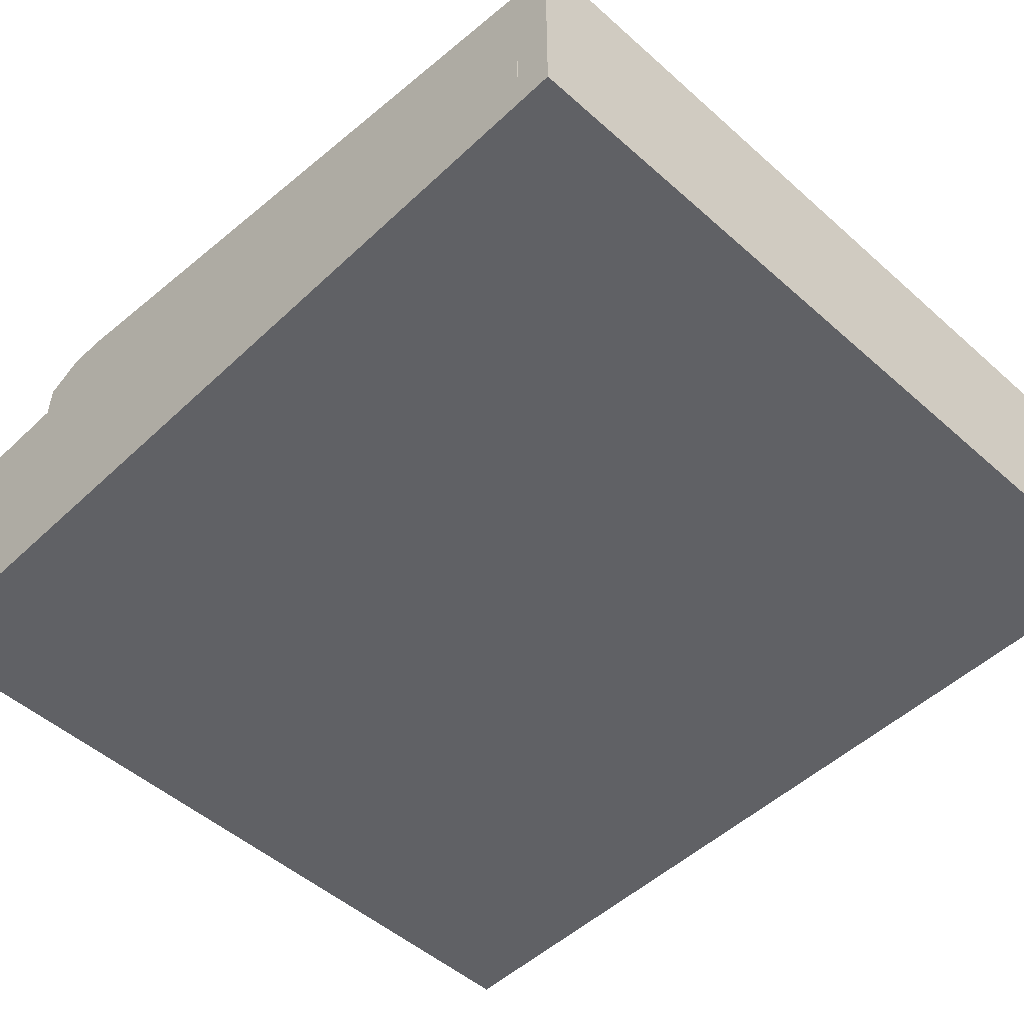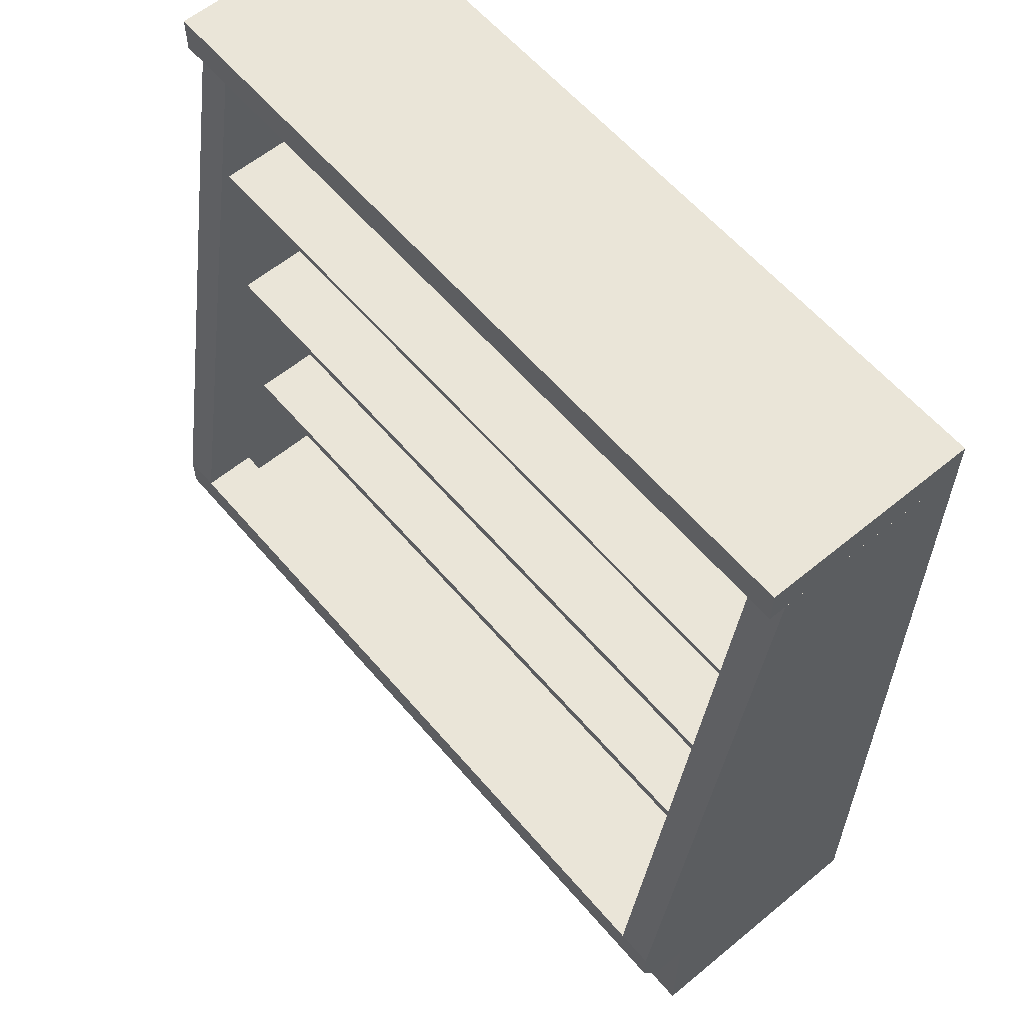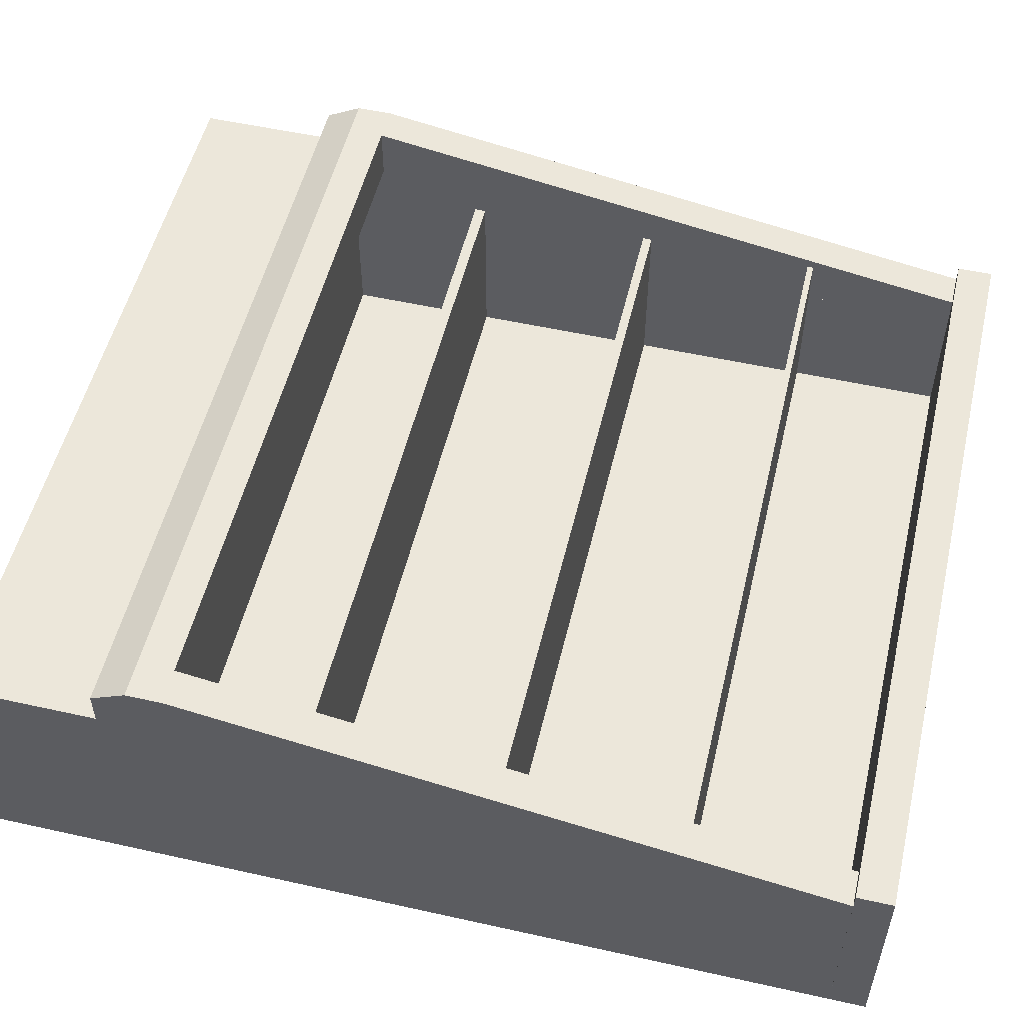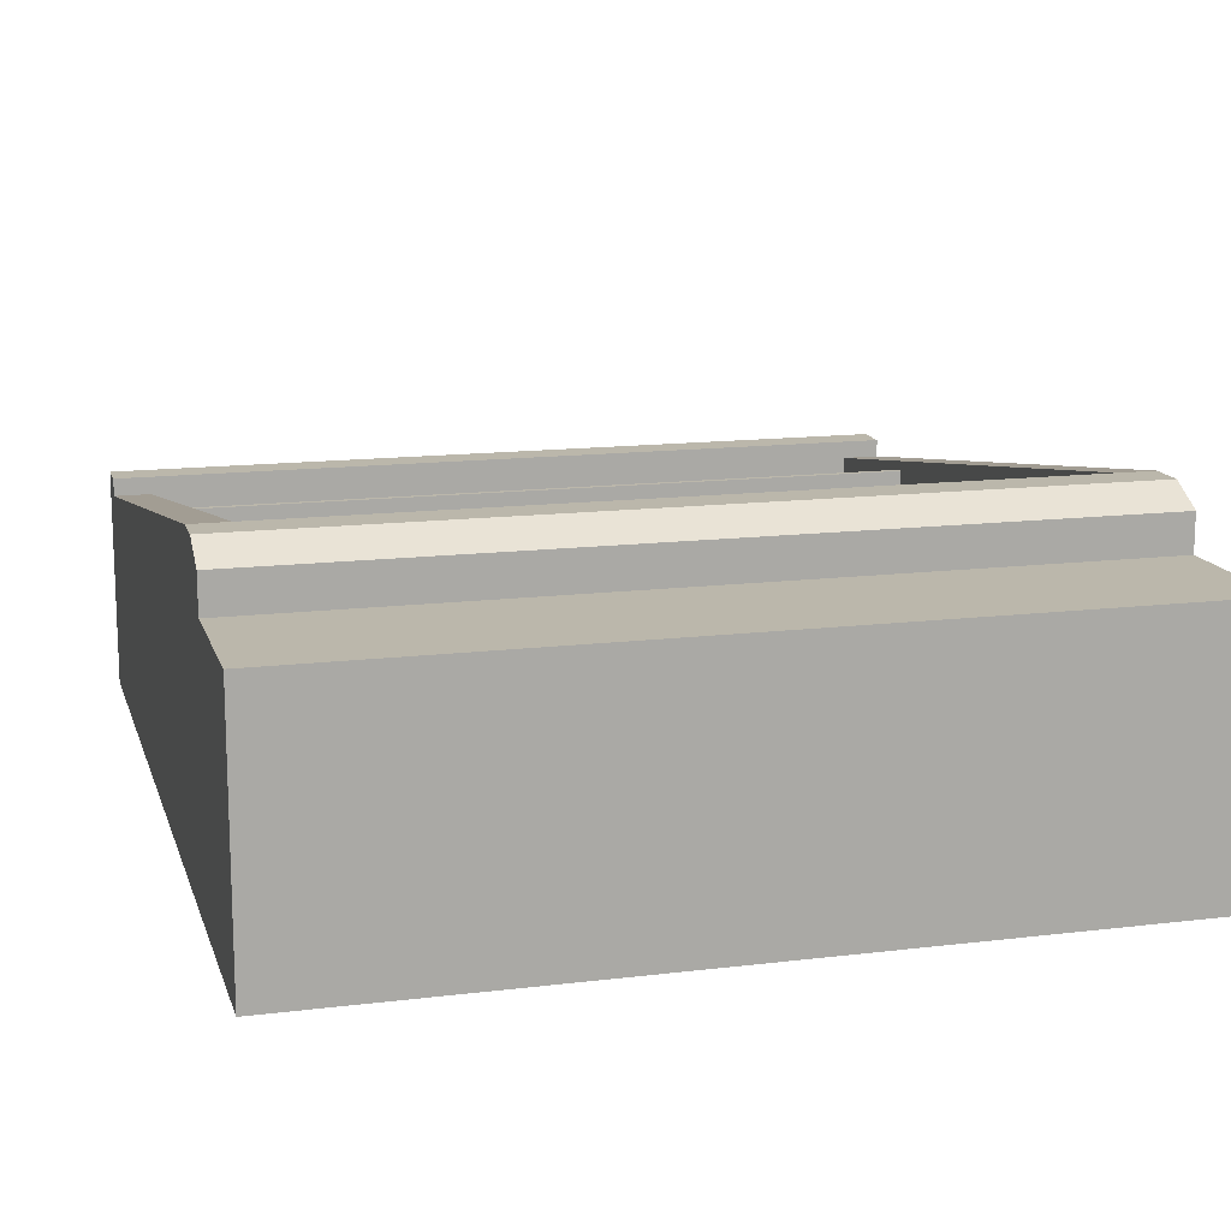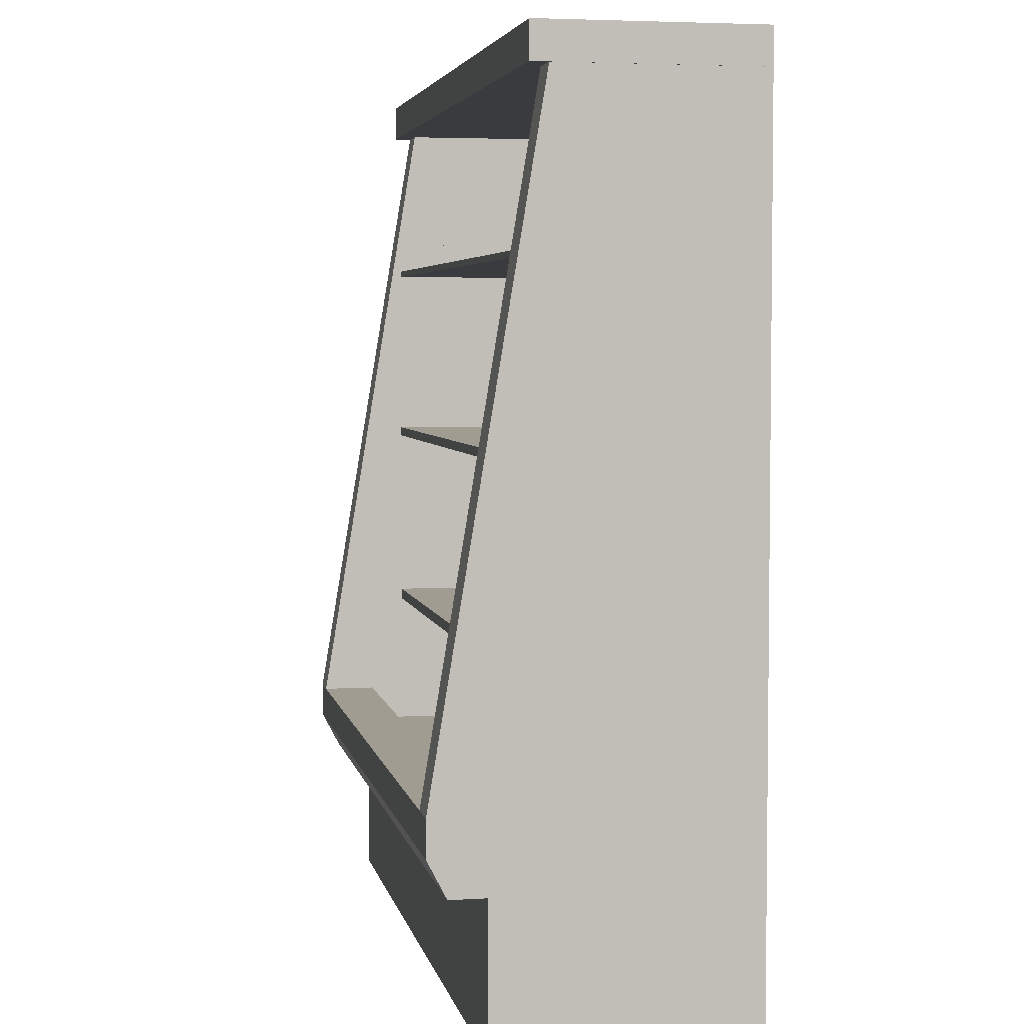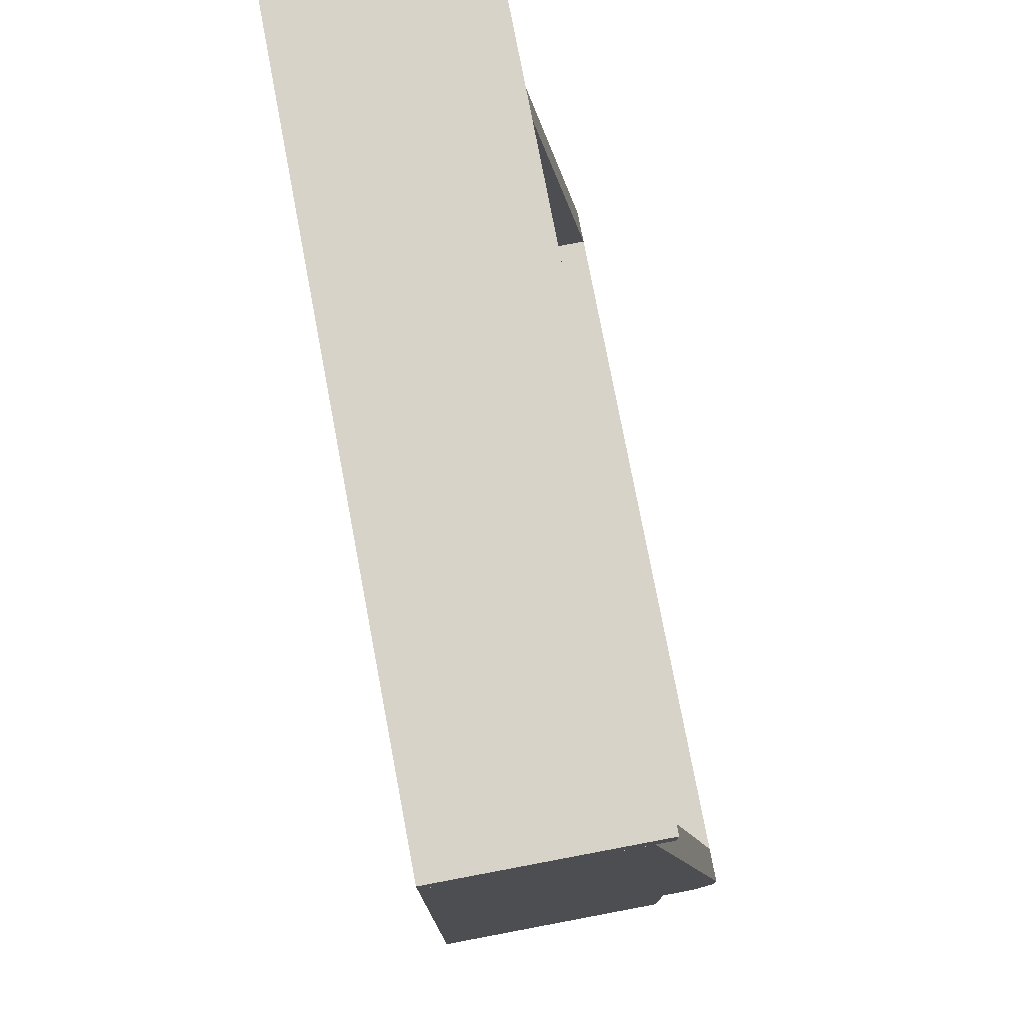
<metadata>
{"format":"obj","ext":"obj","renderer":"f3d","projection":"perspective","resolution":1024,"background":"white","views":[{"elev":-50.3,"azim":135.8,"up":"+Z"},{"elev":59.6,"azim":49.8,"up":"+Y"},{"elev":53.4,"azim":103.4,"up":"+Z"},{"elev":14.2,"azim":-15.1,"up":"+Z"},{"elev":4.3,"azim":78.9,"up":"+Y"},{"elev":76.5,"azim":-100.7,"up":"+Y"}]}
</metadata>
<code>
o FridgeShelf
g Fridge 3
v -59.93 -0.28 -41.92
v -64.93 -0.28 -41.92
v -59.93 0.72 -41.92
v -64.93 0.72 -41.92
v -65.18 -0.28 -41.92
v -65.18 -0.28 -43.42
v -65.18 0.72 -41.92
v -65.18 0.72 -43.42
v -64.93 -0.28 -43.67
v -59.93 -0.28 -43.67
v -64.93 0.72 -43.67
v -59.93 0.72 -43.67
v -59.68 -0.28 -43.42
v -59.68 -0.28 -41.92
v -59.68 0.72 -43.42
v -59.68 0.72 -41.92
v -59.93 0.9701 -41.92
v -64.93 0.9701 -41.92
v -59.93 0.9701 -43.42
v -64.93 0.9701 -43.42
v -59.93 -0.28 -43.42
v -64.93 -0.28 -43.42
v -59.93 0.72 -41.67
v -64.93 0.72 -41.67
v -59.93 0.9701 -41.54
v -64.93 0.9701 -41.54
v -59.68 0.9701 -43.42
v -59.68 0.9701 -41.92
v -65.18 0.9701 -41.92
v -65.18 0.9701 -43.42
v -64.93 0.9701 -43.67
v -59.93 0.9701 -43.67
v -59.68 0.9701 -41.54
v -59.68 0.72 -41.67
v -65.18 0.72 -41.67
v -65.18 0.9701 -41.54
v -64.93 1.22 -41.92
v -59.93 1.22 -41.92
v -64.93 1.22 -41.54
v -59.93 1.22 -41.54
v -65.18 1.22 -41.54
v -65.18 1.22 -41.92
v -59.68 1.22 -41.92
v -59.68 1.22 -41.54
v -59.68 0.9701 -43.67
v -59.68 0.72 -43.67
v -59.93 5.72 -42.67
v -59.93 5.72 -43.42
v -59.68 5.72 -42.67
v -59.68 5.72 -43.42
v -59.68 -0.28 -43.67
v -59.93 5.72 -42.29
v -59.68 5.72 -42.29
v -65.18 -0.28 -43.67
v -65.18 0.72 -43.67
v -65.18 0.9701 -43.67
v -64.93 5.72 -43.42
v -64.93 5.72 -42.67
v -65.18 5.72 -43.42
v -65.18 5.72 -42.67
v -64.93 5.72 -42.29
v -65.18 5.72 -42.29
v -59.93 1.22 -43.42
v -59.93 1.22 -43.67
v -59.68 1.22 -43.67
v -59.68 1.22 -43.42
v -59.93 5.72 -43.67
v -59.68 5.72 -43.67
v -64.93 1.22 -43.42
v -65.18 1.22 -43.67
v -64.93 1.22 -43.67
v -65.18 1.22 -43.42
v -65.18 5.72 -43.67
v -64.93 5.72 -43.67
v -59.68 5.971 -43.42
v -65.18 5.971 -43.42
v -59.68 5.971 -43.67
v -65.18 5.971 -43.67
v -59.93 1.955 -43.42
v -64.93 1.955 -43.42
v -59.93 1.955 -43.67
v -64.93 1.955 -43.67
v -59.93 1.955 -42.17
v -64.93 1.955 -42.17
v -59.93 2.033 -42.17
v -64.93 2.033 -42.17
v -59.93 2.033 -43.67
v -59.93 2.033 -43.42
v -64.93 2.033 -43.42
v -64.93 2.033 -43.67
v -59.93 3.298 -43.42
v -64.93 3.298 -43.42
v -59.93 3.033 -43.67
v -64.93 3.033 -43.67
v -59.93 3.298 -42.17
v -64.93 3.298 -42.17
v -59.93 3.364 -42.17
v -64.93 3.364 -42.17
v -59.93 3.099 -43.67
v -59.93 3.364 -43.42
v -64.93 3.364 -43.42
v -64.93 3.099 -43.67
v -59.93 4.588 -43.42
v -64.93 4.588 -43.42
v -59.93 4.099 -43.67
v -64.93 4.099 -43.67
v -59.93 4.588 -42.17
v -64.93 4.588 -42.17
v -59.93 4.631 -42.17
v -64.93 4.631 -42.17
v -59.93 4.143 -43.67
v -59.93 4.631 -43.42
v -64.93 4.631 -43.42
v -64.93 4.143 -43.67
v -59.68 5.721 -43.42
v -65.18 5.721 -43.42
v -59.68 5.721 -43.67
v -65.18 5.721 -43.67
v -59.68 5.721 -42.17
v -65.18 5.721 -42.17
v -59.68 5.971 -42.17
v -65.18 5.971 -42.17
f 3 4 2 1
f 7 8 6 5
f 11 12 10 9
f 15 16 14 13
f 19 20 18 17
f 1 2 22 21
f 25 26 24 23
f 27 28 16 15
f 29 30 8 7
f 31 32 12 11
f 23 24 4 3
f 33 34 16 28
f 35 36 29 7
f 39 40 38 37
f 37 38 17 18
f 41 42 29 36
f 43 44 33 28
f 40 39 26 25
f 16 34 23 3
f 45 46 12 32
f 43 28 17 38
f 49 50 48 47
f 13 14 1 21
f 46 51 10 12
f 14 16 3 1
f 34 33 25 23
f 33 44 40 25
f 53 49 47 52
f 5 6 22 2
f 7 5 2 4
f 54 55 11 9
f 35 7 4 24
f 55 56 31 11
f 59 60 58 57
f 41 36 26 39
f 36 35 24 26
f 29 42 37 18
f 60 62 61 58
f 38 63 19 17
f 43 38 17 28
f 64 65 45 32
f 66 43 28 27
f 47 48 63 38
f 49 47 38 43
f 67 68 65 64
f 50 49 43 66
f 52 47 38 40
f 53 52 40 44
f 47 49 43 38
f 49 53 44 43
f 69 37 18 20
f 70 71 31 56
f 37 42 29 18
f 42 72 30 29
f 57 58 37 69
f 73 74 71 70
f 58 60 42 37
f 60 59 72 42
f 58 61 39 37
f 60 58 37 42
f 61 62 41 39
f 62 60 42 41
f 9 10 21 22
f 54 9 22 6
f 46 45 27 15
f 55 54 6 8
f 10 51 13 21
f 51 46 15 13
f 77 78 76 75
f 64 32 19 63
f 45 65 66 27
f 67 64 63 48
f 65 68 50 66
f 68 67 48 50
f 70 56 30 72
f 56 55 8 30
f 31 71 69 20
f 73 70 72 59
f 71 74 57 69
f 74 73 59 57
f 79 80 20 19
f 81 79 19 32
f 80 82 31 20
f 82 81 32 31
f 85 86 84 83
f 87 88 79 81
f 89 90 82 80
f 90 87 81 82
f 91 92 89 88
f 93 91 88 87
f 92 94 90 89
f 94 93 87 90
f 97 98 96 95
f 99 100 91 93
f 101 102 94 92
f 102 99 93 94
f 103 104 101 100
f 105 103 100 99
f 104 106 102 101
f 106 105 99 102
f 109 110 108 107
f 111 112 103 105
f 113 114 106 104
f 114 111 105 106
f 115 116 113 112
f 117 115 112 111
f 116 118 114 113
f 118 117 111 114
f 83 84 80 79
f 85 83 79 88
f 84 86 89 80
f 86 85 88 89
f 95 96 92 91
f 97 95 91 100
f 96 98 101 92
f 98 97 100 101
f 107 108 104 103
f 109 107 103 112
f 108 110 113 104
f 110 109 112 113
f 121 122 120 119
f 77 75 115 117
f 76 78 118 116
f 78 77 117 118
f 119 120 116 115
f 121 119 115 75
f 120 122 76 116
f 122 121 75 76

</code>
